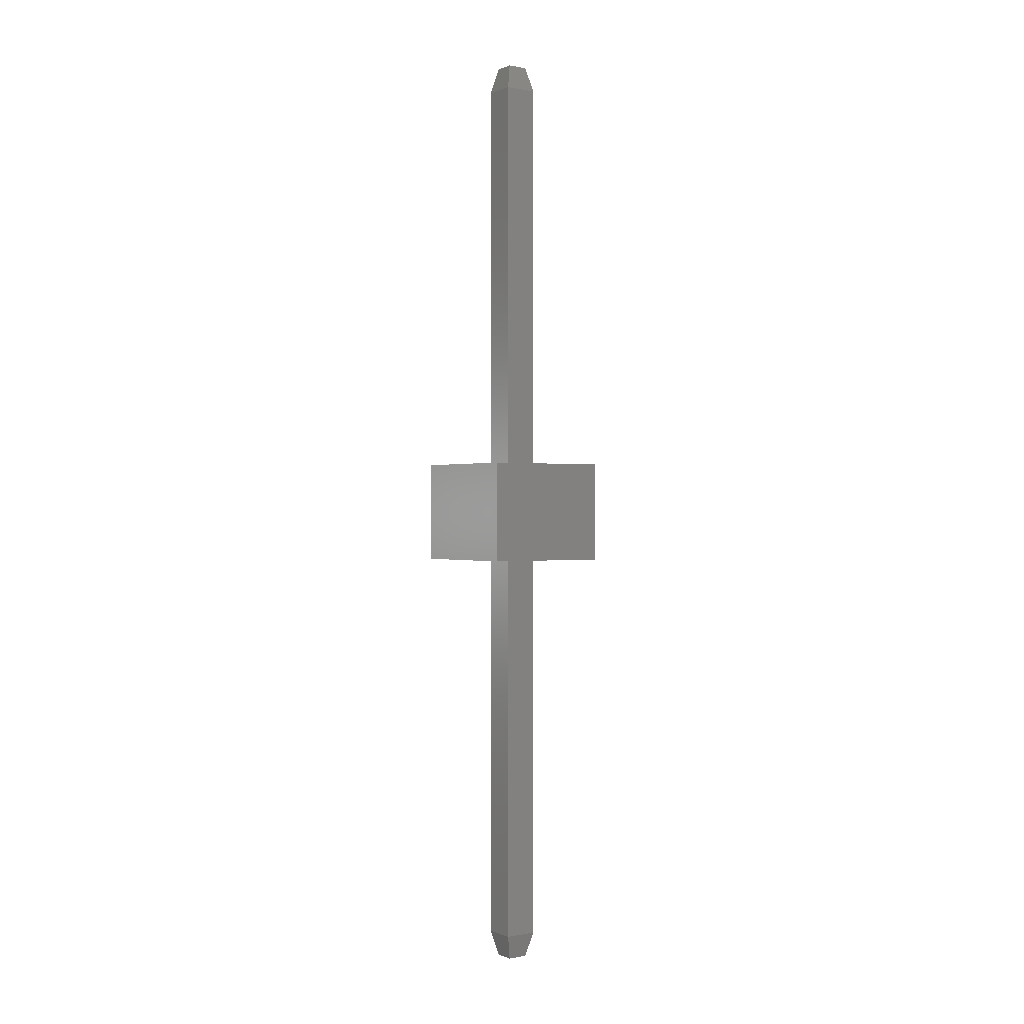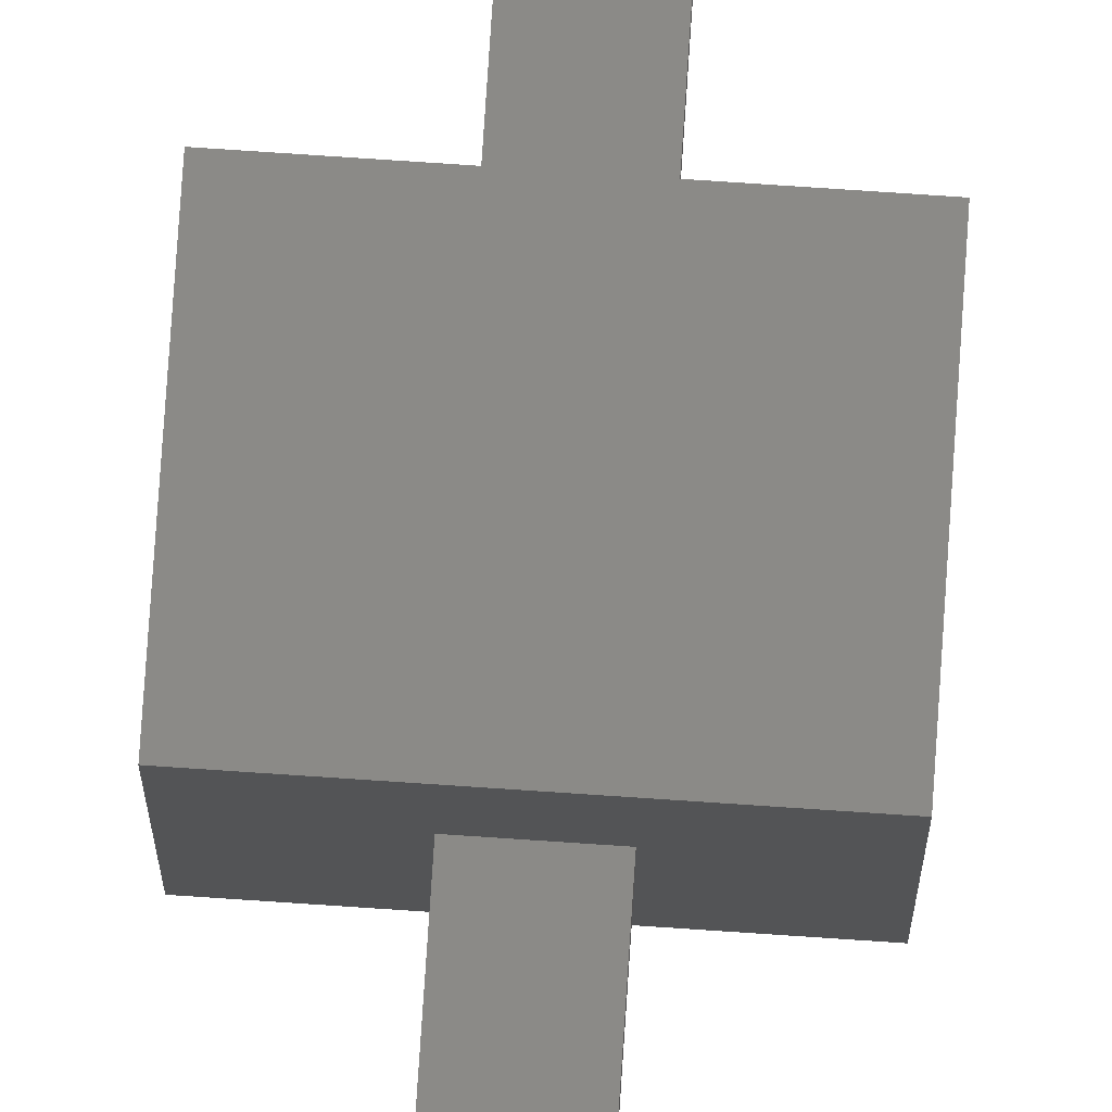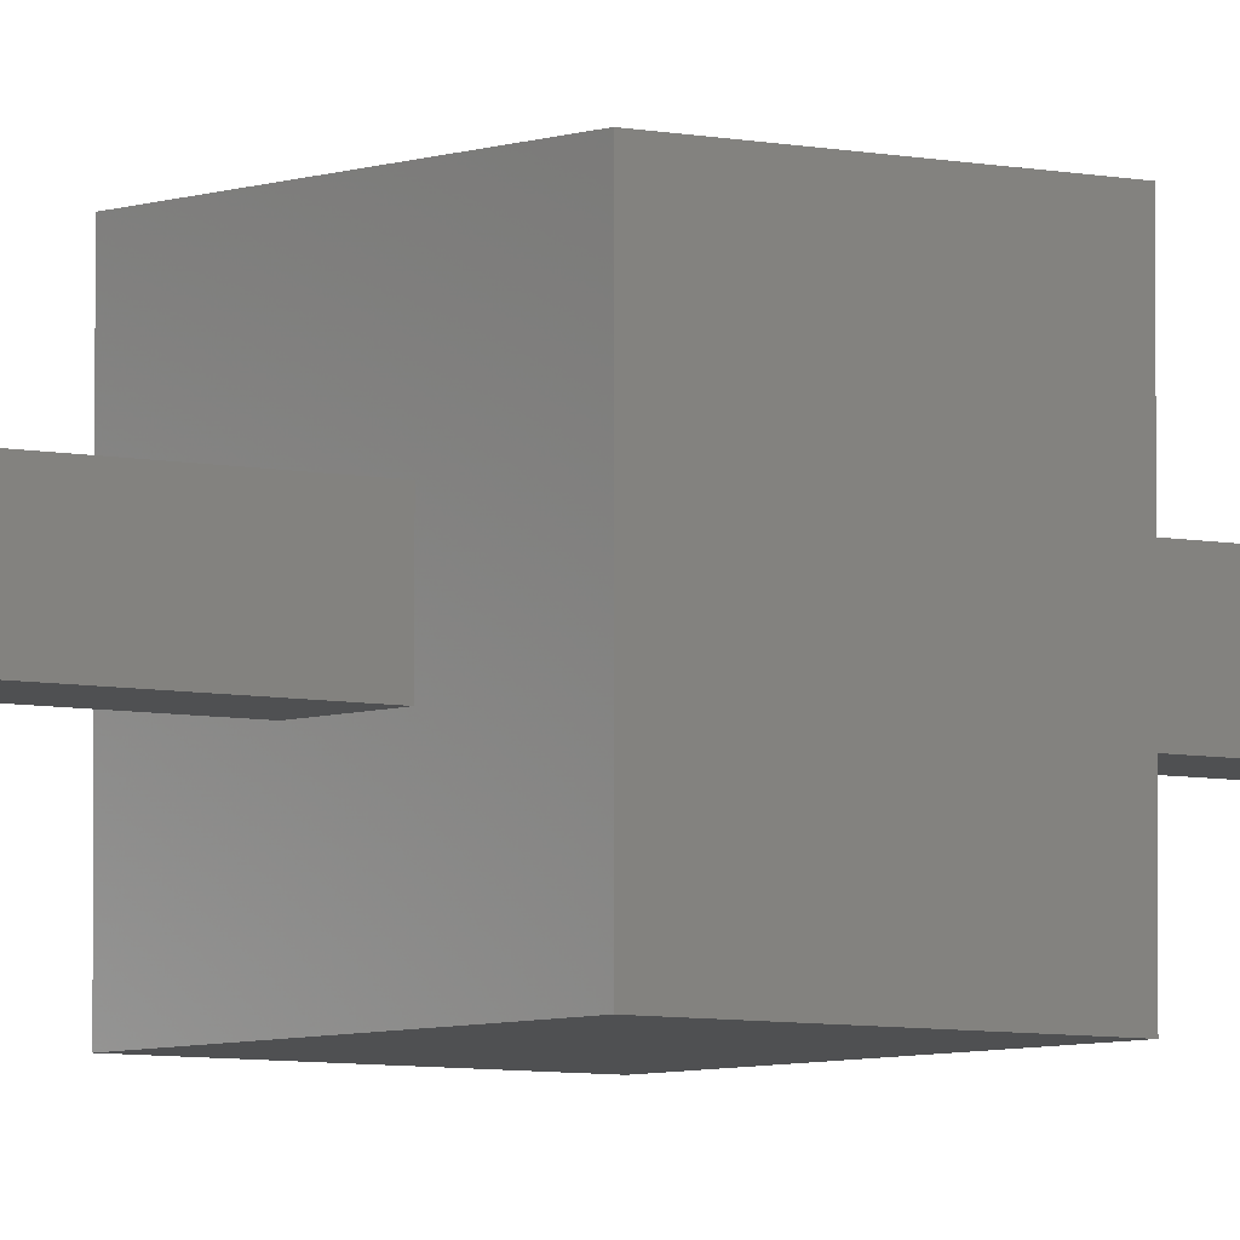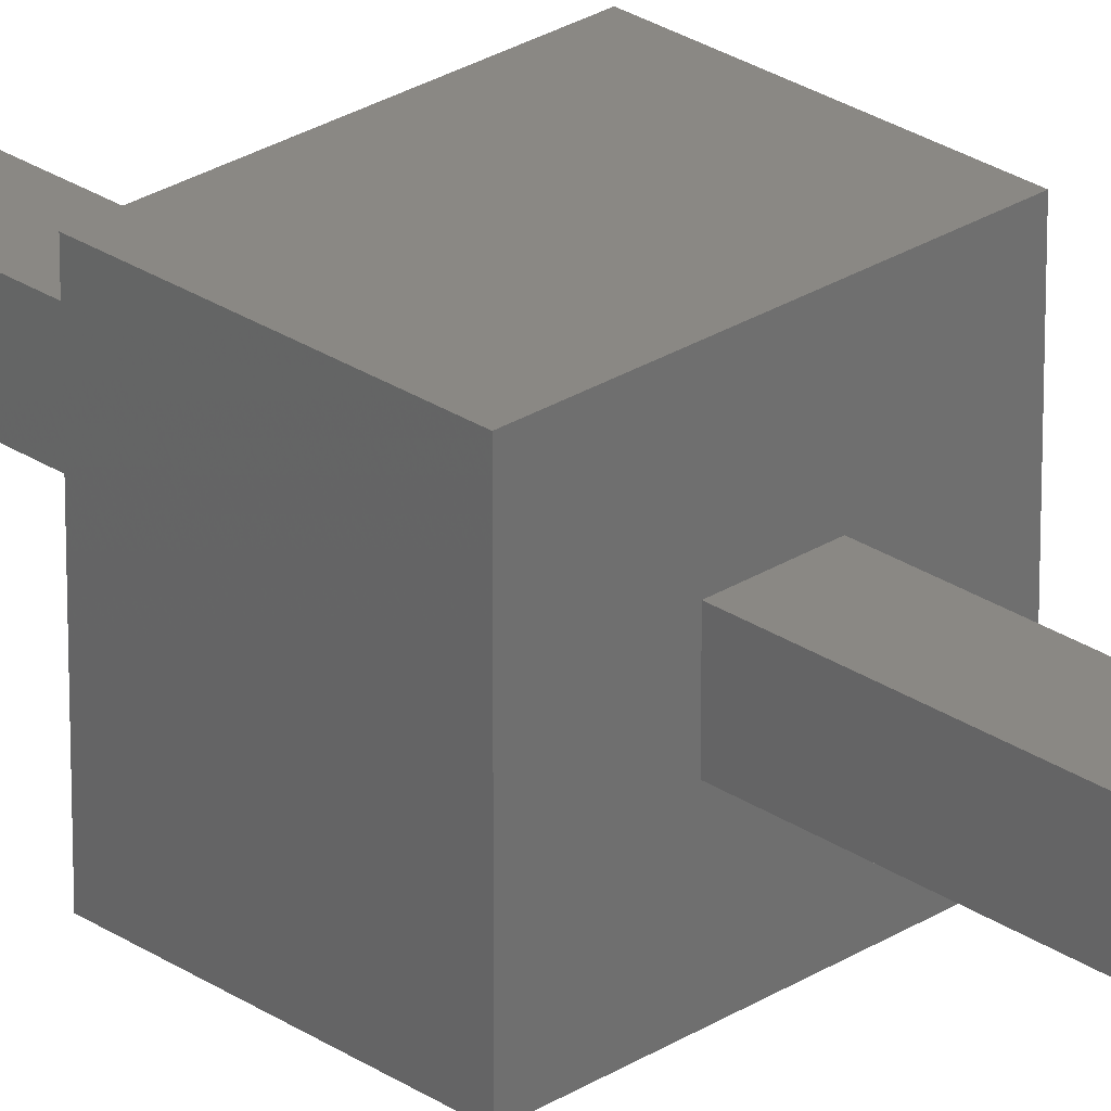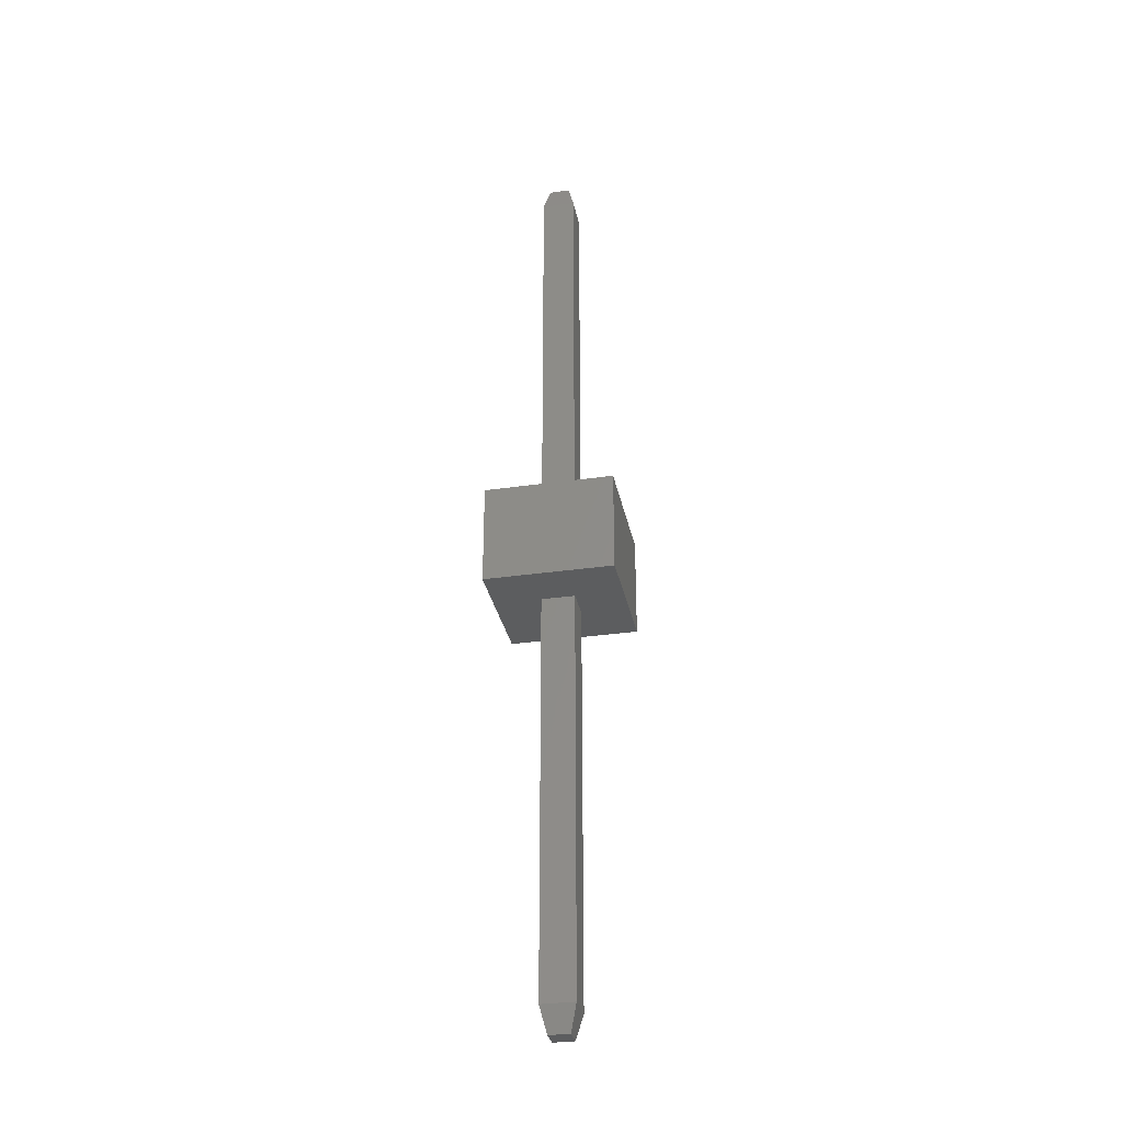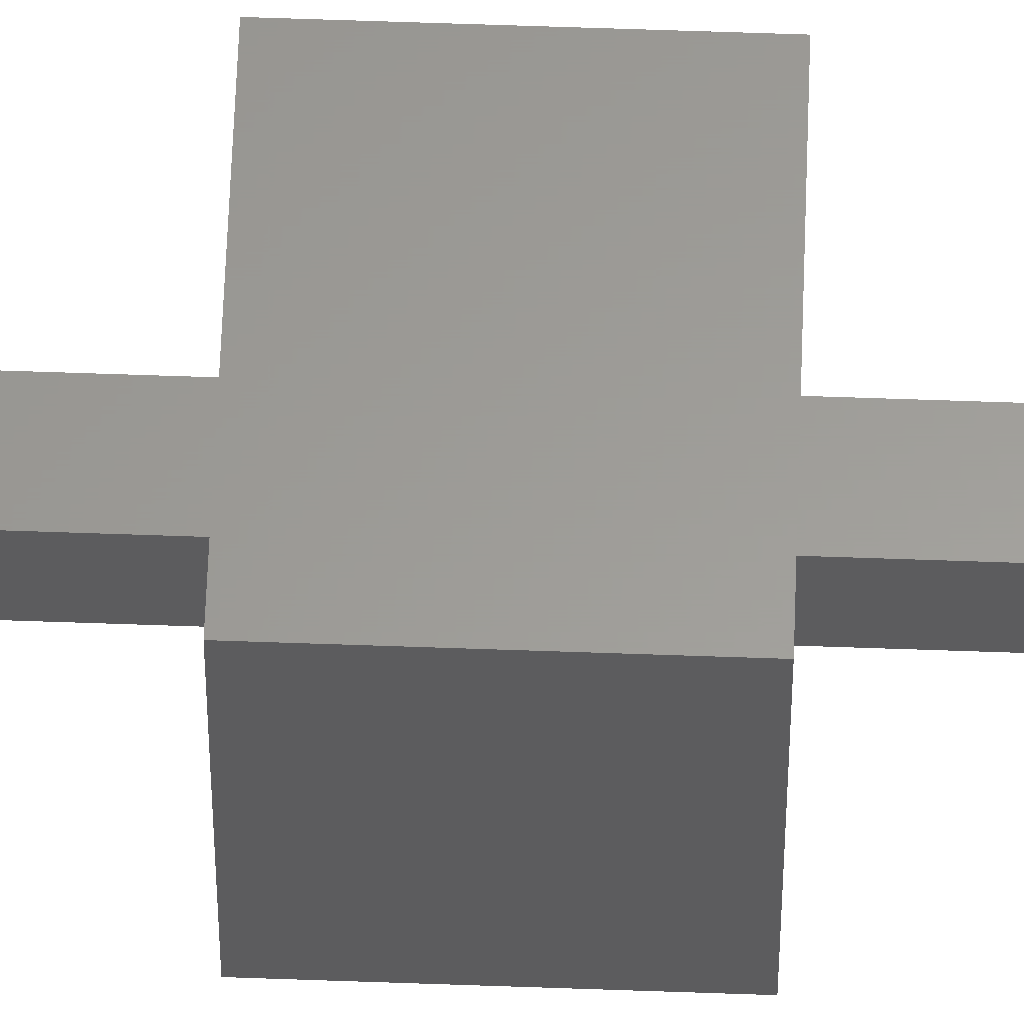
<metadata>
{"format":"stl","ext":"stl","renderer":"f3d","projection":"perspective","resolution":1024,"background":"white","views":[{"elev":-0.0,"azim":55.2,"up":"+Y"},{"elev":78.9,"azim":-176.2,"up":"+Z"},{"elev":-5.1,"azim":-128.0,"up":"+Z"},{"elev":27.2,"azim":135.7,"up":"+Z"},{"elev":-31.9,"azim":101.4,"up":"+Y"},{"elev":60.3,"azim":-87.9,"up":"+Z"}]}
</metadata>
<code>
# stl→obj: 32 verts, 60 faces
v 0.325 -8.9 0.325
v 0.325 -8.9 -0.325
v 0.325 8.9 -0.325
v 0.325 8.9 0.325
v -0.325 -8.9 -0.325
v -0.325 8.9 -0.325
v -0.325 -8.9 0.325
v -0.325 8.9 0.325
v -0.2 9.4 -0.2
v -0.2 9.4 0.2
v 0.2 9.4 0.2
v 0.2 9.4 -0.2
v 0.2 -9.4 -0.2
v 0.2 -9.4 0.2
v -0.2 -9.4 0.2
v -0.2 -9.4 -0.2
v 1.25 -1 1.25
v 1.25 -1 -1.25
v 1.25 1 -1.25
v 1.25 1 1.25
v -1.25 -1 -1.25
v -1.25 1 -1.25
v -1.25 -1 1.25
v -1.25 1 1.25
v 0.325 1 0.325
v -0.325 1 0.325
v 0.325 1 -0.325
v -0.325 1 -0.325
v -0.325 -1 0.325
v 0.325 -1 0.325
v 0.325 -1 -0.325
v -0.325 -1 -0.325
f 1 2 3
f 3 4 1
f 2 5 6
f 6 3 2
f 5 7 8
f 8 6 5
f 7 1 4
f 4 8 7
f 9 10 11
f 11 12 9
f 9 6 8
f 8 10 9
f 6 9 12
f 12 3 6
f 10 8 4
f 4 11 10
f 3 12 11
f 11 4 3
f 13 14 15
f 15 16 13
f 15 7 5
f 5 16 15
f 2 13 16
f 16 5 2
f 14 1 7
f 7 15 14
f 1 14 13
f 13 2 1
f 17 18 19
f 19 20 17
f 18 21 22
f 22 19 18
f 21 23 24
f 24 22 21
f 23 17 20
f 20 24 23
f 25 26 24
f 22 24 26
f 27 25 20
f 24 20 25
f 19 22 28
f 26 28 22
f 20 19 27
f 28 27 19
f 23 29 30
f 29 23 21
f 17 30 31
f 30 17 23
f 32 21 18
f 21 32 29
f 31 18 17
f 18 31 32
f 29 32 28
f 28 26 29
f 28 31 27
f 31 28 32
f 31 30 25
f 25 27 31
f 30 29 26
f 26 25 30

</code>
